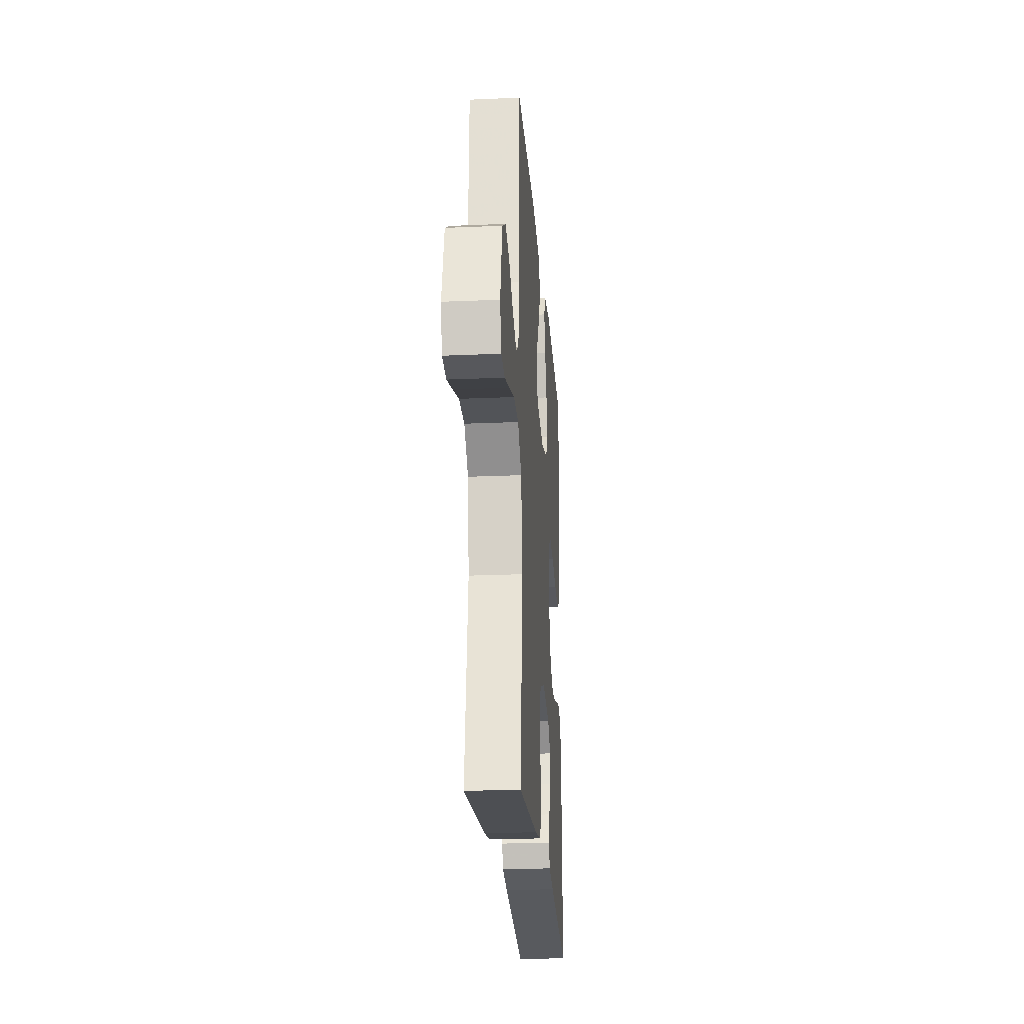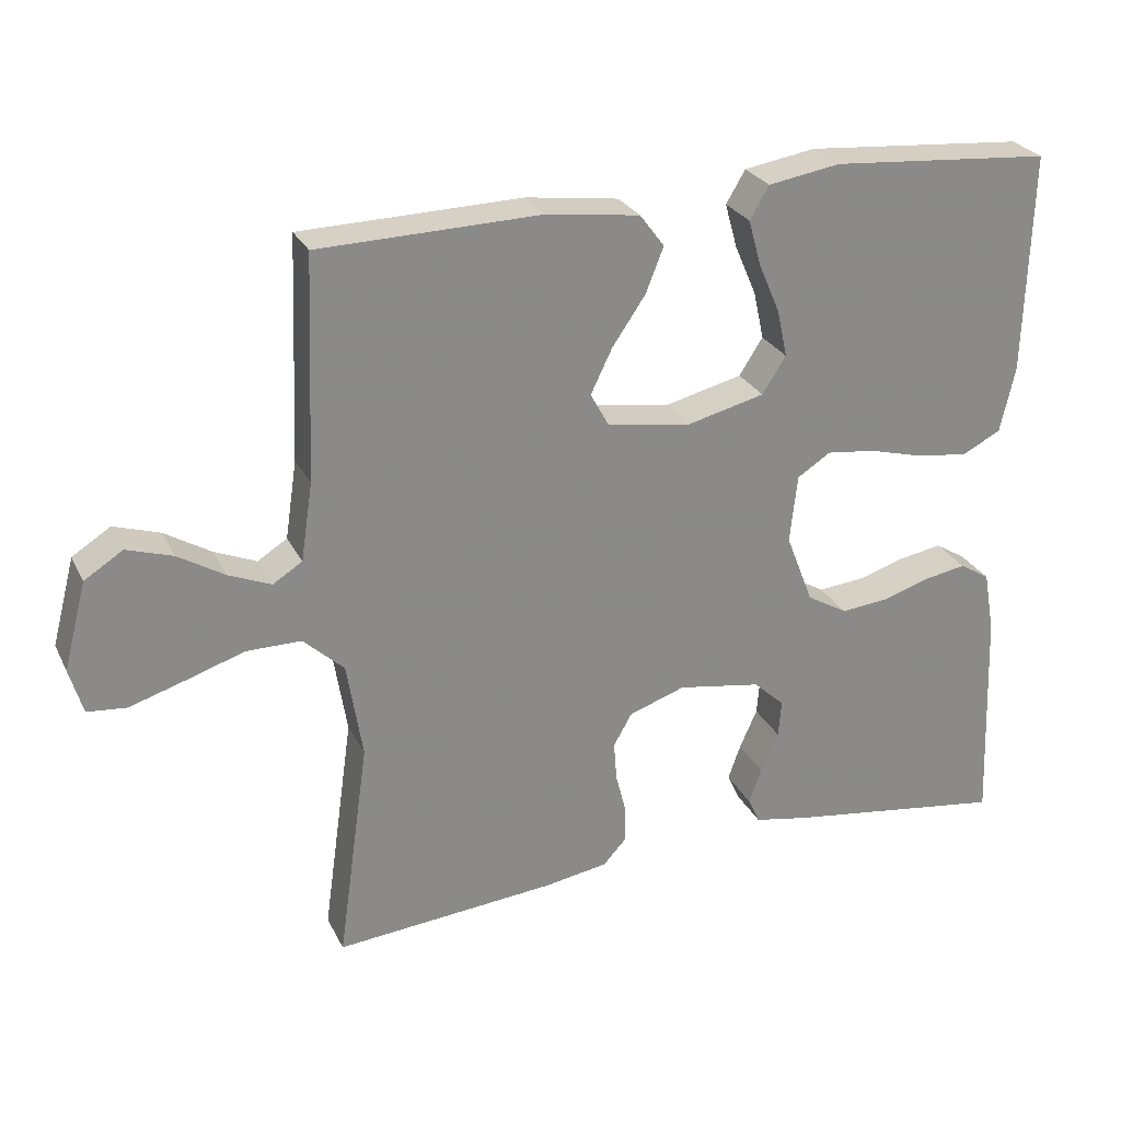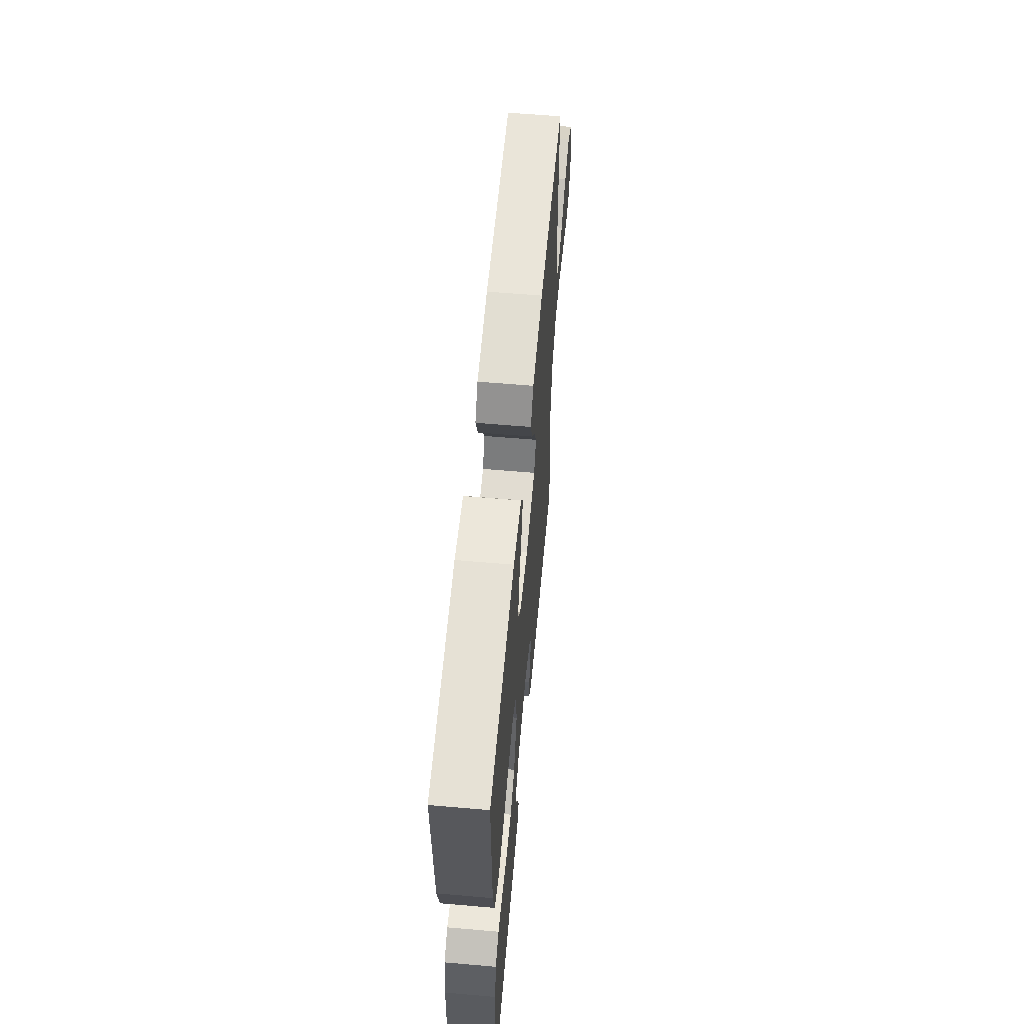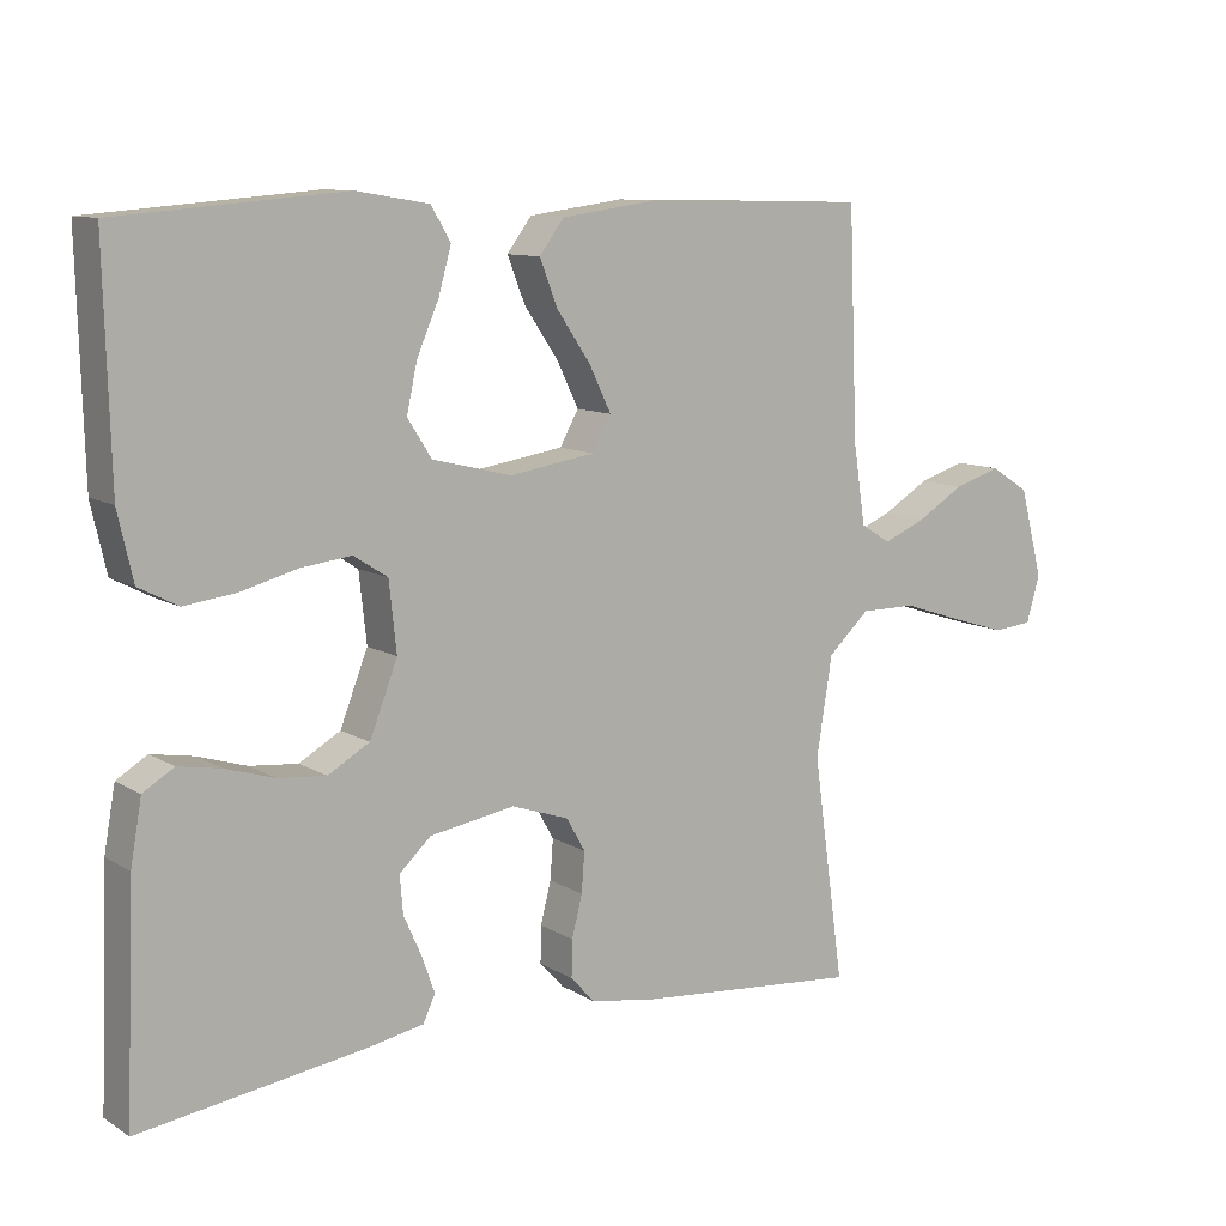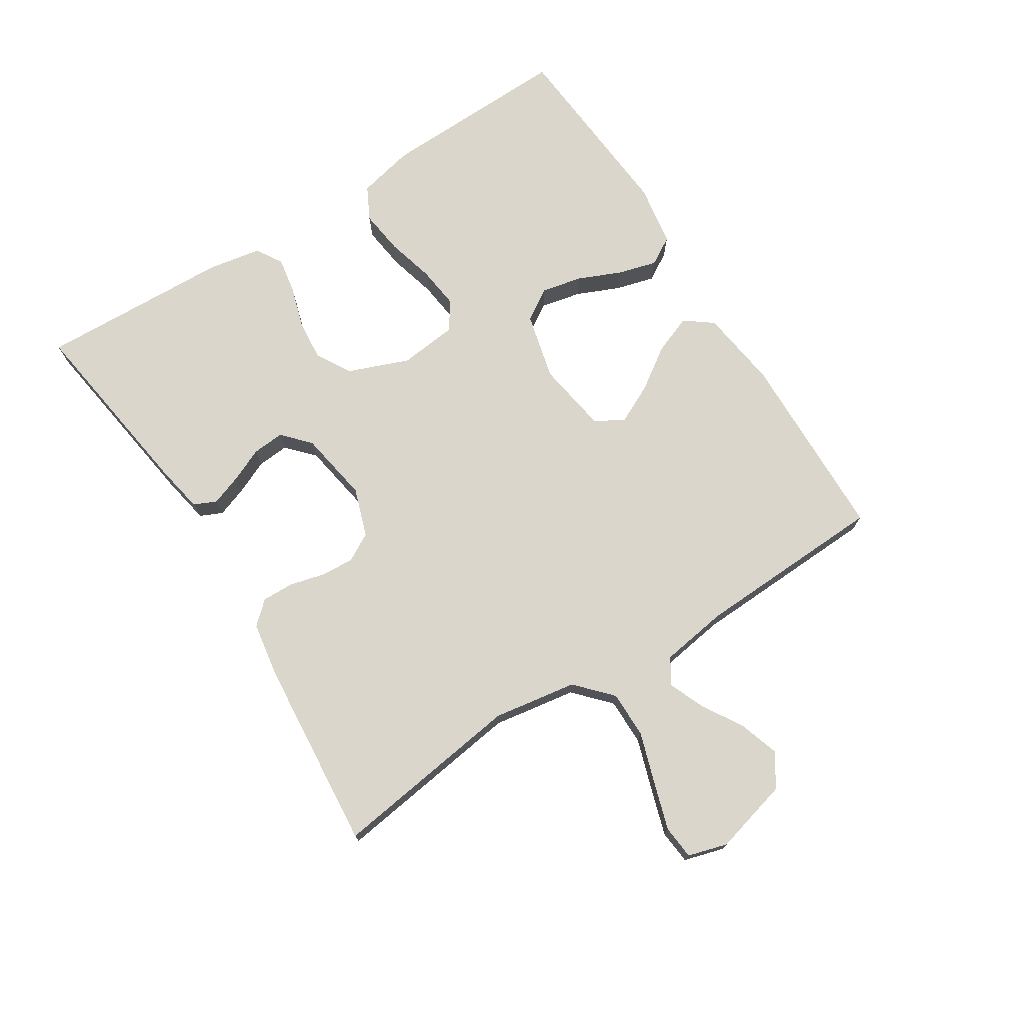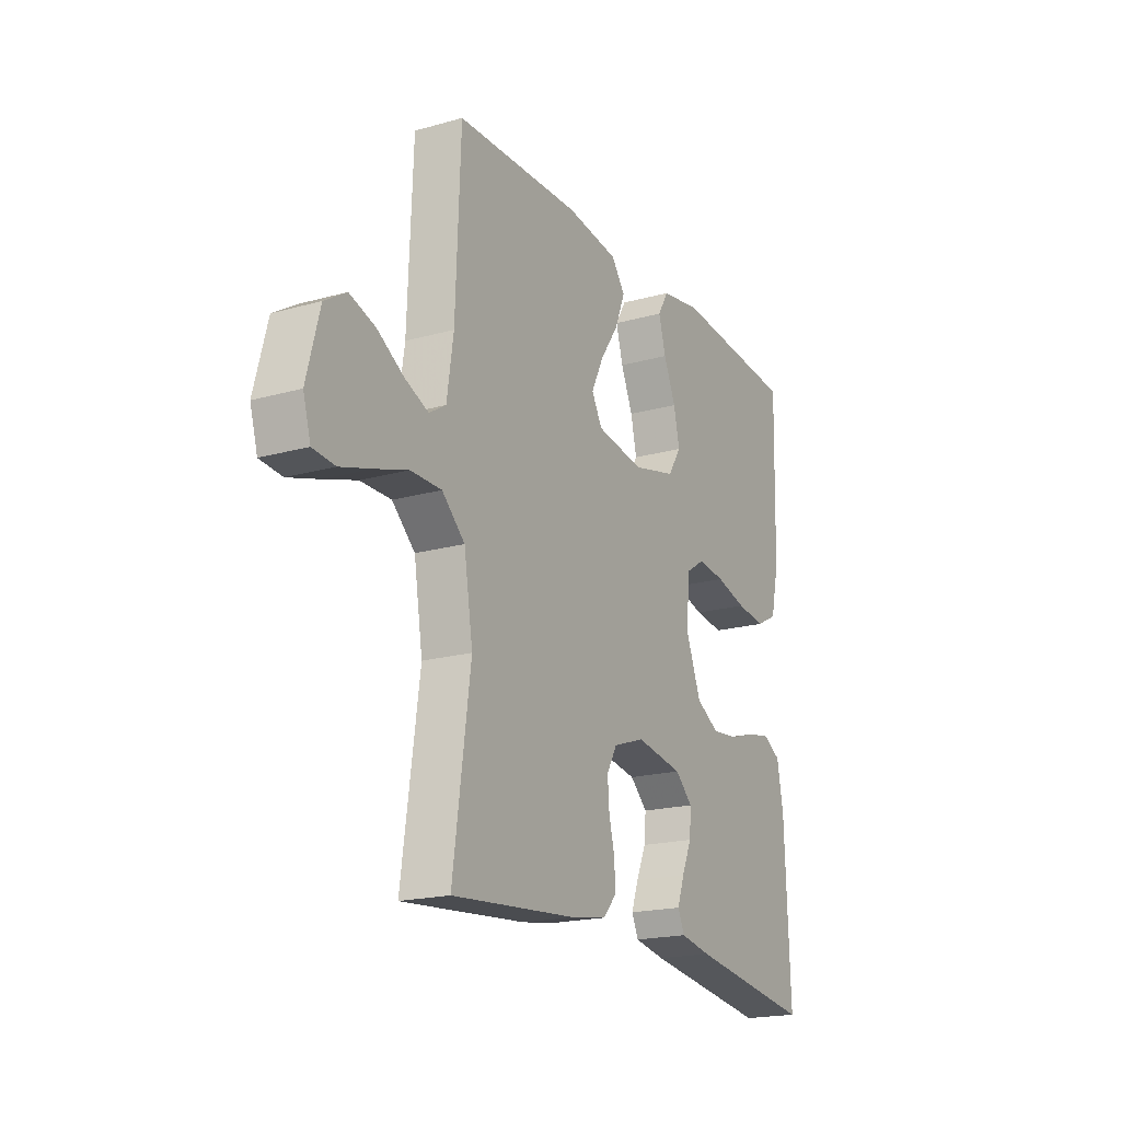
<metadata>
{"format":"obj","ext":"obj","renderer":"f3d","projection":"perspective","resolution":1024,"background":"white","views":[{"elev":-23.0,"azim":-85.8,"up":"+Z"},{"elev":26.6,"azim":-21.7,"up":"+Z"},{"elev":59.9,"azim":95.1,"up":"+Z"},{"elev":10.3,"azim":145.8,"up":"+Z"},{"elev":73.8,"azim":-122.4,"up":"+Y"},{"elev":-19.2,"azim":-62.1,"up":"+Z"}]}
</metadata>
<code>
v 0.5 0.07 0.5
v 0.492 0.07 0.2
v 0.472 0.07 0.111
v 0.42 0.07 0.084
v 0.35 0.07 0.093
v 0.275 0.07 0.113
v 0.209 0.07 0.121
v 0.164 0.07 0.092
v 0.154 0.07 0
v 0.191 0.07 -0.095
v 0.246 0.07 -0.127
v 0.31 0.07 -0.121
v 0.375 0.07 -0.101
v 0.432 0.07 -0.091
v 0.473 0.07 -0.116
v 0.488 0.07 -0.2
v 0.5 0.07 -0.5
v 0.2 0.07 -0.457
v 0.126 0.07 -0.443
v 0.11 0.07 -0.408
v 0.127 0.07 -0.36
v 0.151 0.07 -0.306
v 0.155 0.07 -0.256
v 0.113 0.07 -0.217
v 0 0.07 -0.198
v -0.076 0.07 -0.224
v -0.101 0.07 -0.268
v -0.097 0.07 -0.321
v -0.083 0.07 -0.376
v -0.082 0.07 -0.425
v -0.114 0.07 -0.46
v -0.2 0.07 -0.474
v -0.5 0.07 -0.5
v -0.458 0.07 -0.2
v -0.479 0.07 -0.069
v -0.534 0.07 -0.018
v -0.608 0.07 -0.018
v -0.688 0.07 -0.044
v -0.762 0.07 -0.067
v -0.815 0.07 -0.062
v -0.833 0.07 0
v -0.802 0.07 0.118
v -0.75 0.07 0.151
v -0.688 0.07 0.131
v -0.625 0.07 0.093
v -0.568 0.07 0.069
v -0.528 0.07 0.094
v -0.512 0.07 0.2
v -0.5 0.07 0.5
v -0.2 0.07 0.507
v -0.074 0.07 0.49
v -0.041 0.07 0.446
v -0.065 0.07 0.385
v -0.11 0.07 0.319
v -0.139 0.07 0.259
v -0.114 0.07 0.214
v 0 0.07 0.196
v 0.105 0.07 0.222
v 0.137 0.07 0.272
v 0.123 0.07 0.336
v 0.094 0.07 0.403
v 0.077 0.07 0.464
v 0.103 0.07 0.508
v 0.2 0.07 0.524
v 0.5 0 0.5
v 0.492 0 0.2
v 0.472 0 0.111
v 0.42 0 0.084
v 0.35 0 0.093
v 0.275 0 0.113
v 0.209 0 0.121
v 0.164 0 0.092
v 0.154 0 0
v 0.191 0 -0.095
v 0.246 0 -0.127
v 0.31 0 -0.121
v 0.375 0 -0.101
v 0.432 0 -0.091
v 0.473 0 -0.116
v 0.488 0 -0.2
v 0.5 0 -0.5
v 0.2 0 -0.457
v 0.126 0 -0.443
v 0.11 0 -0.408
v 0.127 0 -0.36
v 0.151 0 -0.306
v 0.155 0 -0.256
v 0.113 0 -0.217
v 0 0 -0.198
v -0.076 0 -0.224
v -0.101 0 -0.268
v -0.097 0 -0.321
v -0.083 0 -0.376
v -0.082 0 -0.425
v -0.114 0 -0.46
v -0.2 0 -0.474
v -0.5 0 -0.5
v -0.458 0 -0.2
v -0.479 0 -0.069
v -0.534 0 -0.018
v -0.608 0 -0.018
v -0.688 0 -0.044
v -0.762 0 -0.067
v -0.815 0 -0.062
v -0.833 0 0
v -0.802 0 0.118
v -0.75 0 0.151
v -0.688 0 0.131
v -0.625 0 0.093
v -0.568 0 0.069
v -0.528 0 0.094
v -0.512 0 0.2
v -0.5 0 0.5
v -0.2 0 0.507
v -0.074 0 0.49
v -0.041 0 0.446
v -0.065 0 0.385
v -0.11 0 0.319
v -0.139 0 0.259
v -0.114 0 0.214
v 0 0 0.196
v 0.105 0 0.222
v 0.137 0 0.272
v 0.123 0 0.336
v 0.094 0 0.403
v 0.077 0 0.464
v 0.103 0 0.508
v 0.2 0 0.524
f 60 61 62 63
f 59 60 63 64
f 51 52 53 54
f 51 54 55
f 48 49 50 51
f 47 48 51 55
f 46 47 55 56
f 42 43 44 45
f 42 45 46
f 41 42 46
f 40 41 46
f 37 38 39 40
f 37 40 46 56
f 31 32 33 34
f 31 34 35
f 28 29 30 31
f 27 28 31 35
f 26 27 35 36
f 19 20 21 22
f 17 18 19 22
f 17 22 23
f 16 17 23 24
f 12 13 14 15
f 11 12 15 16
f 3 4 5 6
f 3 6 7
f 2 3 7
f 59 64 1 2
f 58 59 2 7
f 57 58 7 8
f 36 37 56 57
f 25 26 36 57
f 25 57 8 9
f 11 16 24 25
f 10 11 25
f 9 10 25
f 127 126 125 124
f 128 127 124 123
f 118 117 116 115
f 119 118 115
f 115 114 113 112
f 119 115 112 111
f 120 119 111 110
f 109 108 107 106
f 110 109 106
f 110 106 105
f 110 105 104
f 104 103 102 101
f 120 110 104 101
f 98 97 96 95
f 99 98 95
f 95 94 93 92
f 99 95 92 91
f 100 99 91 90
f 86 85 84 83
f 86 83 82 81
f 87 86 81
f 88 87 81 80
f 79 78 77 76
f 80 79 76 75
f 70 69 68 67
f 71 70 67
f 71 67 66
f 66 65 128 123
f 71 66 123 122
f 72 71 122 121
f 121 120 101 100
f 121 100 90 89
f 73 72 121 89
f 89 88 80 75
f 89 75 74
f 89 74 73
f 1 65 66 2
f 2 66 67 3
f 3 67 68 4
f 4 68 69 5
f 5 69 70 6
f 6 70 71 7
f 7 71 72 8
f 8 72 73 9
f 9 73 74 10
f 10 74 75 11
f 11 75 76 12
f 12 76 77 13
f 13 77 78 14
f 14 78 79 15
f 15 79 80 16
f 16 80 81 17
f 17 81 82 18
f 18 82 83 19
f 19 83 84 20
f 20 84 85 21
f 21 85 86 22
f 22 86 87 23
f 23 87 88 24
f 24 88 89 25
f 25 89 90 26
f 26 90 91 27
f 27 91 92 28
f 28 92 93 29
f 29 93 94 30
f 30 94 95 31
f 31 95 96 32
f 32 96 97 33
f 33 97 98 34
f 34 98 99 35
f 35 99 100 36
f 36 100 101 37
f 37 101 102 38
f 38 102 103 39
f 39 103 104 40
f 40 104 105 41
f 41 105 106 42
f 42 106 107 43
f 43 107 108 44
f 44 108 109 45
f 45 109 110 46
f 46 110 111 47
f 47 111 112 48
f 48 112 113 49
f 49 113 114 50
f 50 114 115 51
f 51 115 116 52
f 52 116 117 53
f 53 117 118 54
f 54 118 119 55
f 55 119 120 56
f 56 120 121 57
f 57 121 122 58
f 58 122 123 59
f 59 123 124 60
f 60 124 125 61
f 61 125 126 62
f 62 126 127 63
f 63 127 128 64
f 64 128 65 1

</code>
